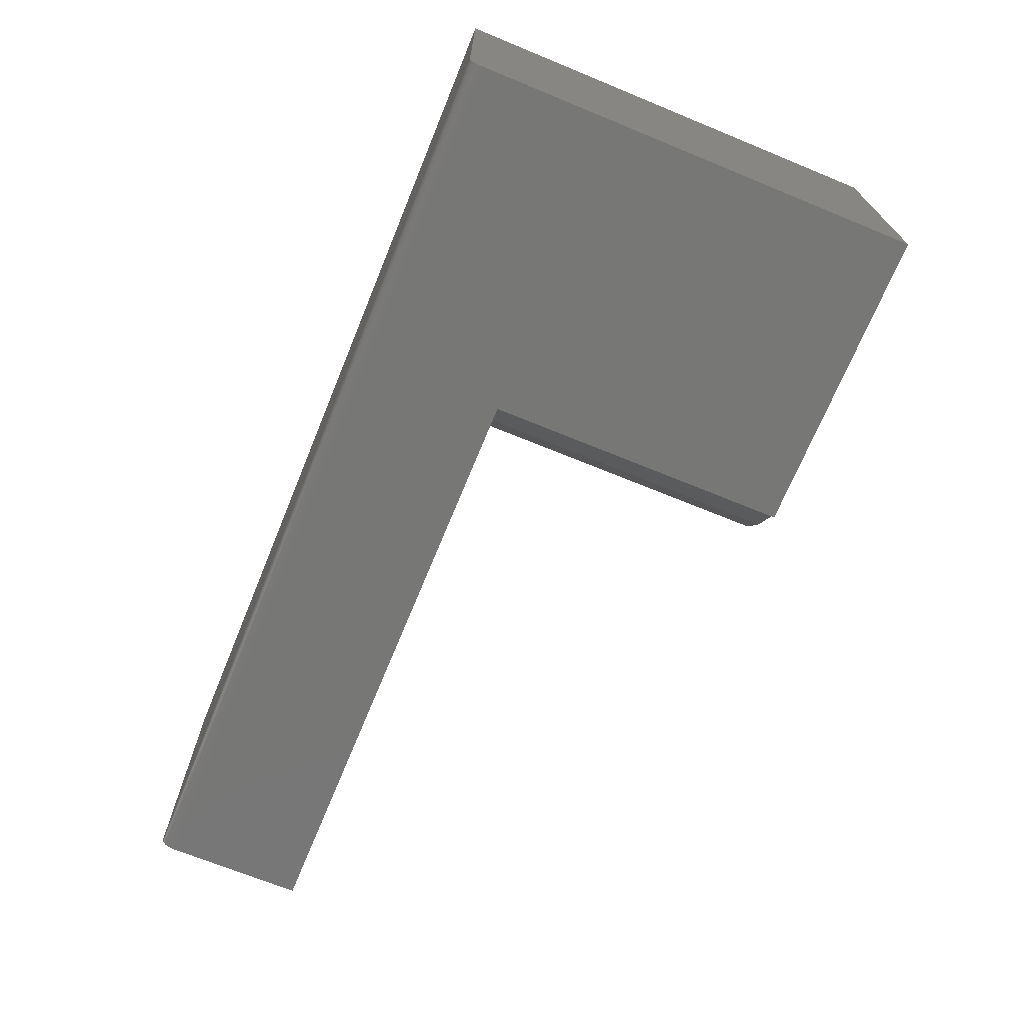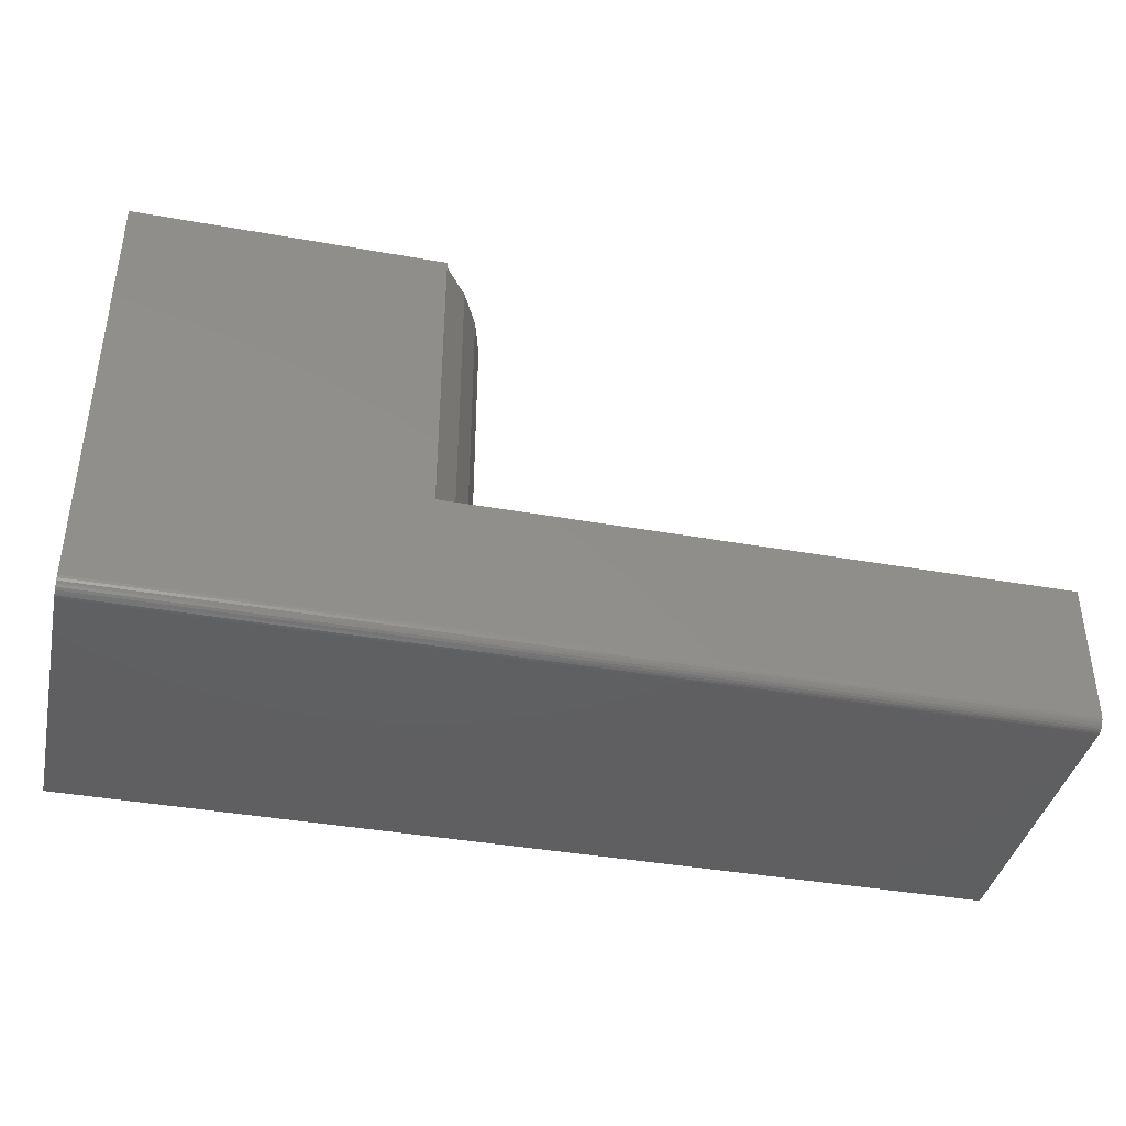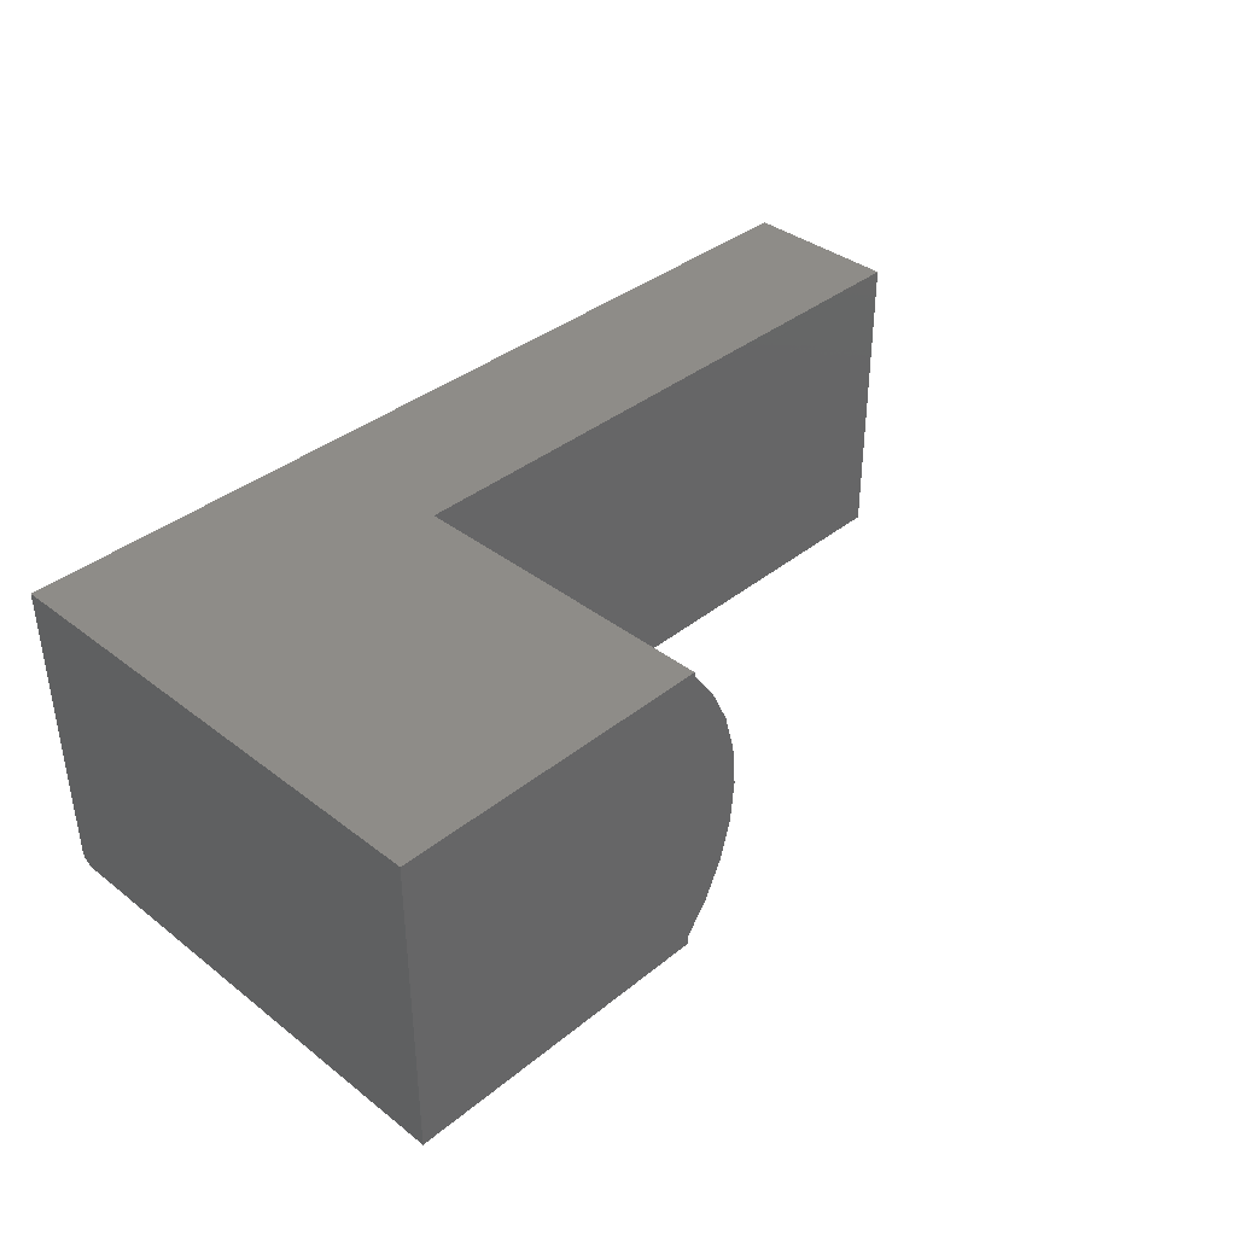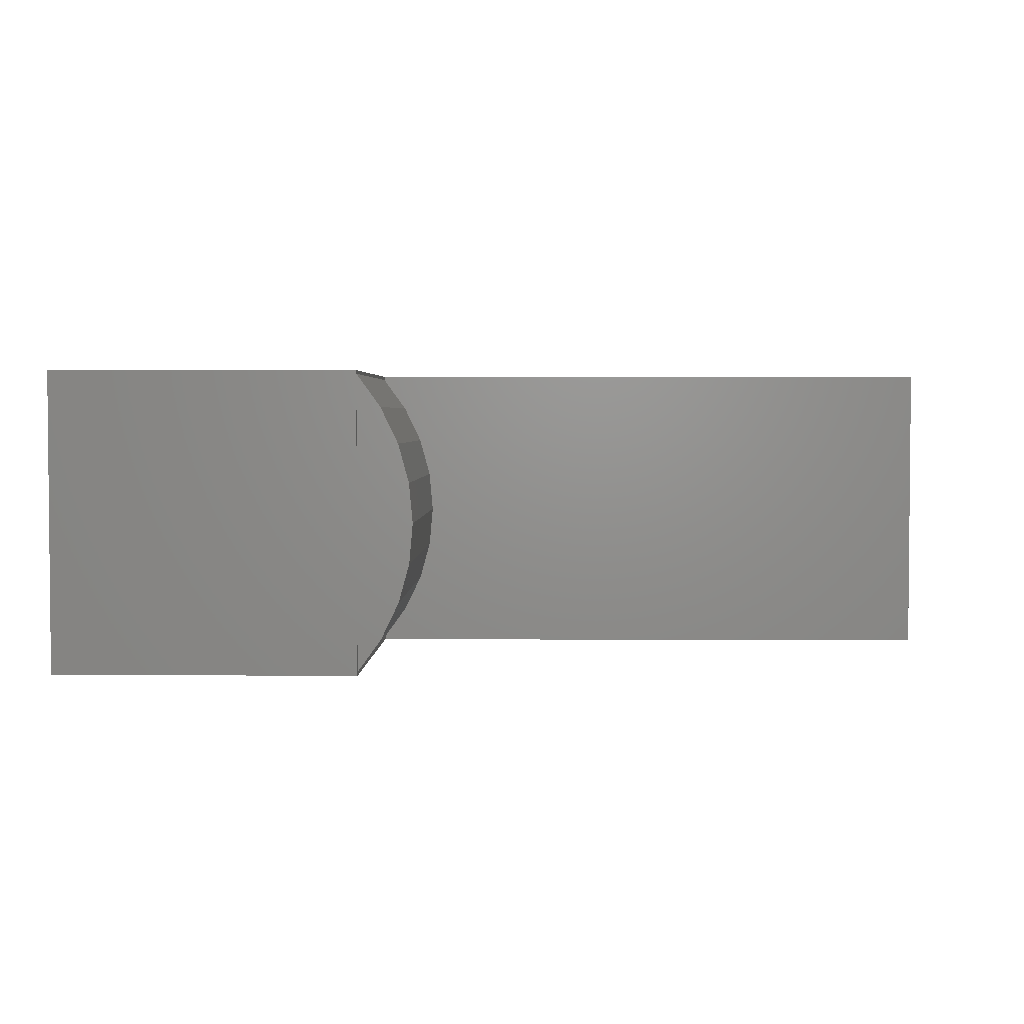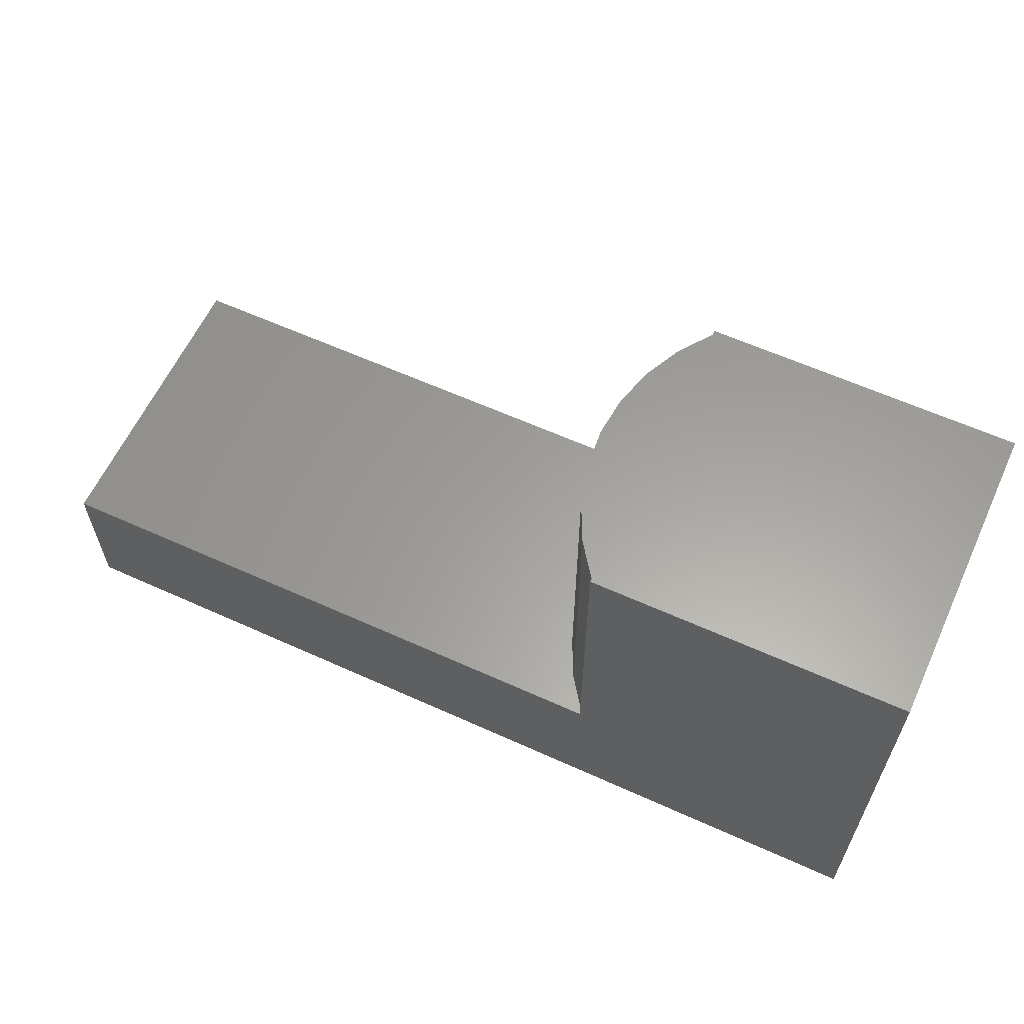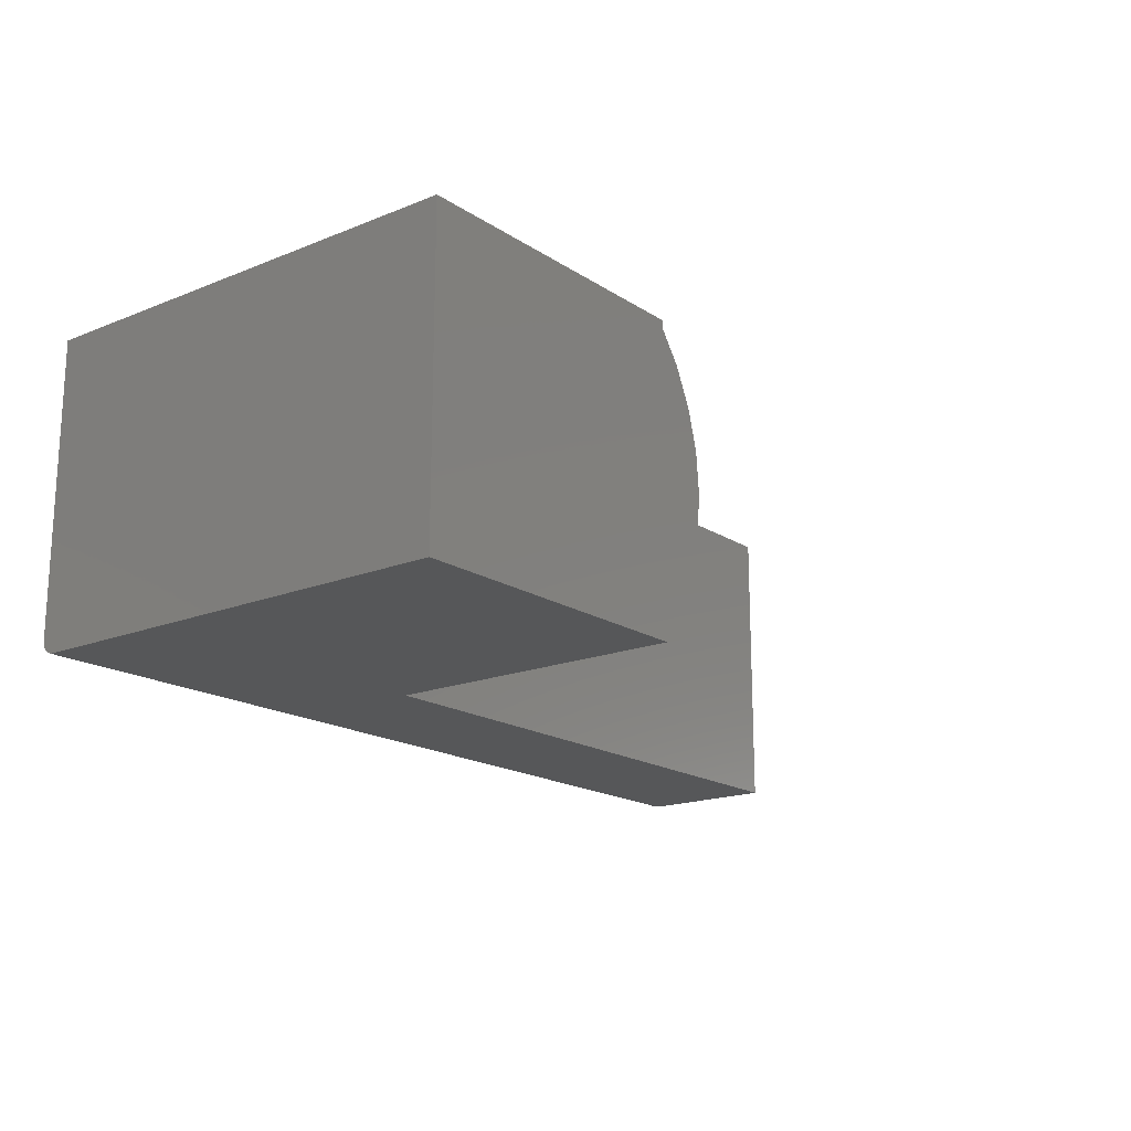
<metadata>
{"format":"stl","ext":"stl","renderer":"f3d","projection":"perspective","resolution":1024,"background":"white","views":[{"elev":-69.7,"azim":-112.3,"up":"+Y"},{"elev":-39.7,"azim":-12.4,"up":"+Z"},{"elev":37.6,"azim":-45.6,"up":"+Y"},{"elev":2.9,"azim":1.3,"up":"+Y"},{"elev":61.0,"azim":-155.2,"up":"+Z"},{"elev":-17.6,"azim":-51.6,"up":"+Y"}]}
</metadata>
<code>
# stl→obj: 48 verts, 92 faces
v -0.3947 -0.004171 0.1797
v -0.3947 -0.004171 0.5312
v -0.3674 -0.04205 0.1797
v -0.3674 -0.04205 0.5312
v -0.3472 -0.08419 0.1797
v -0.3472 -0.08419 0.5312
v -0.3348 -0.1292 0.1797
v -0.3348 -0.1292 0.5312
v -0.3306 -0.1758 0.1797
v -0.3306 -0.1758 0.5312
v -0.3348 -0.2223 0.1797
v -0.3348 -0.2223 0.5312
v -0.3472 -0.2674 0.1797
v -0.3472 -0.2674 0.5312
v -0.3674 -0.3095 0.1797
v -0.3674 -0.3095 0.5312
v -0.3947 -0.3474 0.1797
v -0.3947 -0.3474 0.5312
v -0.3947 -0.1758 0.1797
v -0.3947 -0.1758 0.5312
v -0.3947 -0.3516 0.1776
v -0.3947 -0.3516 0.5329
v -0.3947 3.944e-17 0.5329
v -0.3947 3.944e-17 0.1776
v -0.75 3.623e-33 0.5329
v -0.75 0 0
v 0.3047 1.171e-16 0.1776
v 0.3047 1.171e-16 -6.458e-17
v -0.75 -0.3516 0.5329
v -0.75 -0.3516 0.01562
v 0.3047 -0.3516 0.1776
v 0.3047 -0.3516 0.01562
v -0.75 -0.3359 0
v -0.75 -0.339 0.0003002
v -0.75 -0.3419 0.001189
v -0.75 -0.3446 0.002633
v -0.75 -0.347 0.004576
v -0.75 -0.3489 0.006944
v -0.75 -0.3504 0.009646
v -0.75 -0.3513 0.01258
v 0.3047 -0.3513 0.01258
v 0.3047 -0.3504 0.009646
v 0.3047 -0.3489 0.006944
v 0.3047 -0.347 0.004576
v 0.3047 -0.3446 0.002633
v 0.3047 -0.3419 0.001189
v 0.3047 -0.339 0.0003002
v 0.3047 -0.3359 -6.458e-17
f 1 2 3
f 3 2 4
f 3 4 5
f 5 4 6
f 5 6 7
f 7 6 8
f 7 8 9
f 9 8 10
f 9 10 11
f 11 10 12
f 11 12 13
f 13 12 14
f 13 14 15
f 15 14 16
f 15 16 17
f 17 16 18
f 19 1 3
f 19 3 5
f 19 5 7
f 19 7 9
f 19 9 11
f 19 11 13
f 19 13 15
f 19 15 17
f 20 18 16
f 20 16 14
f 20 14 12
f 20 12 10
f 20 10 8
f 20 8 6
f 20 6 4
f 20 4 2
f 17 21 19
f 22 21 17
f 22 17 18
f 22 18 20
f 23 22 20
f 23 20 2
f 23 2 1
f 24 23 1
f 24 1 19
f 24 19 21
f 23 24 25
f 25 24 26
f 24 27 26
f 26 27 28
f 22 29 21
f 21 29 30
f 21 30 31
f 31 30 32
f 33 34 35
f 26 33 35
f 26 35 36
f 26 36 37
f 26 37 38
f 26 38 39
f 26 39 40
f 26 40 30
f 26 30 29
f 26 29 25
f 32 41 42
f 31 32 42
f 31 42 43
f 31 43 44
f 31 44 45
f 31 45 46
f 31 46 47
f 31 47 48
f 31 48 28
f 31 28 27
f 33 26 48
f 48 26 28
f 33 48 34
f 34 48 47
f 34 47 35
f 35 47 46
f 35 46 36
f 36 46 45
f 36 45 37
f 37 45 44
f 37 44 38
f 38 44 43
f 38 43 39
f 39 43 42
f 39 42 40
f 40 42 41
f 40 41 30
f 30 41 32
f 22 23 29
f 29 23 25
f 31 27 21
f 21 27 24

</code>
